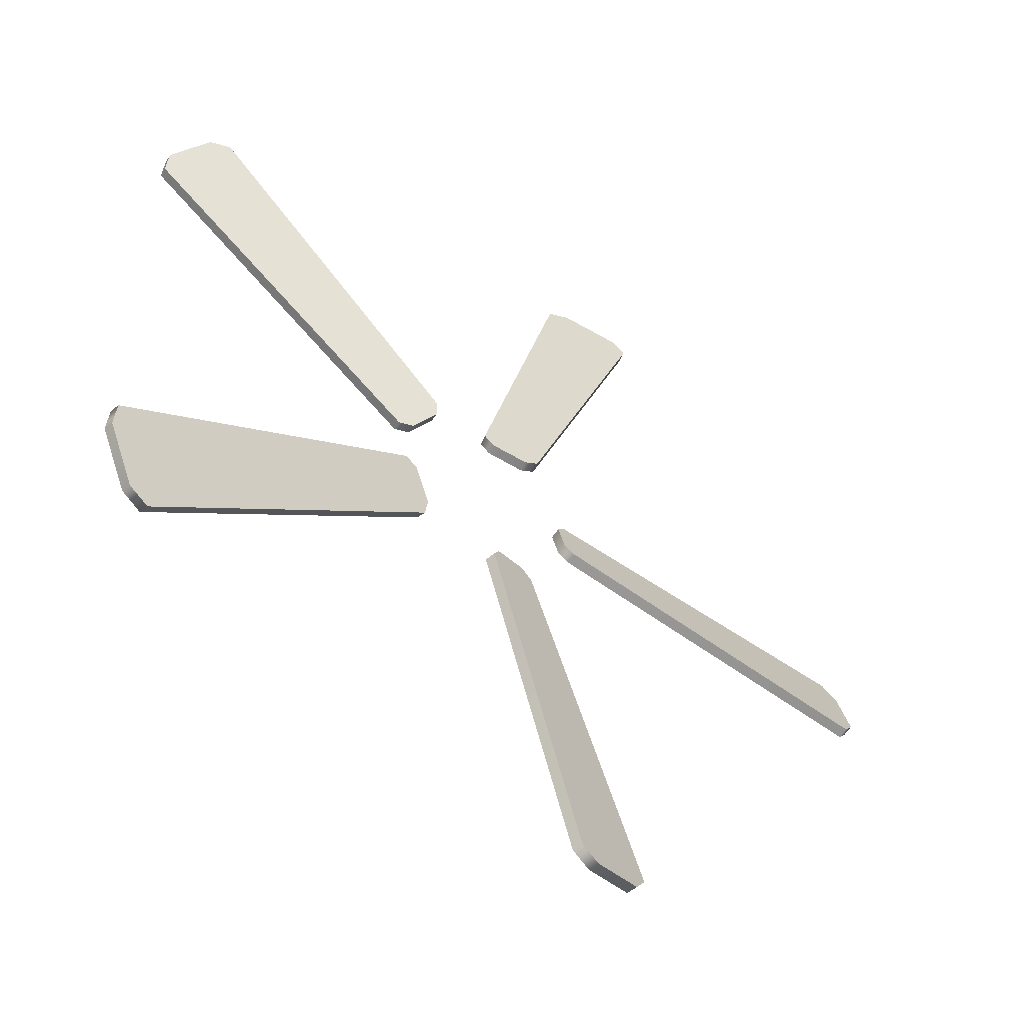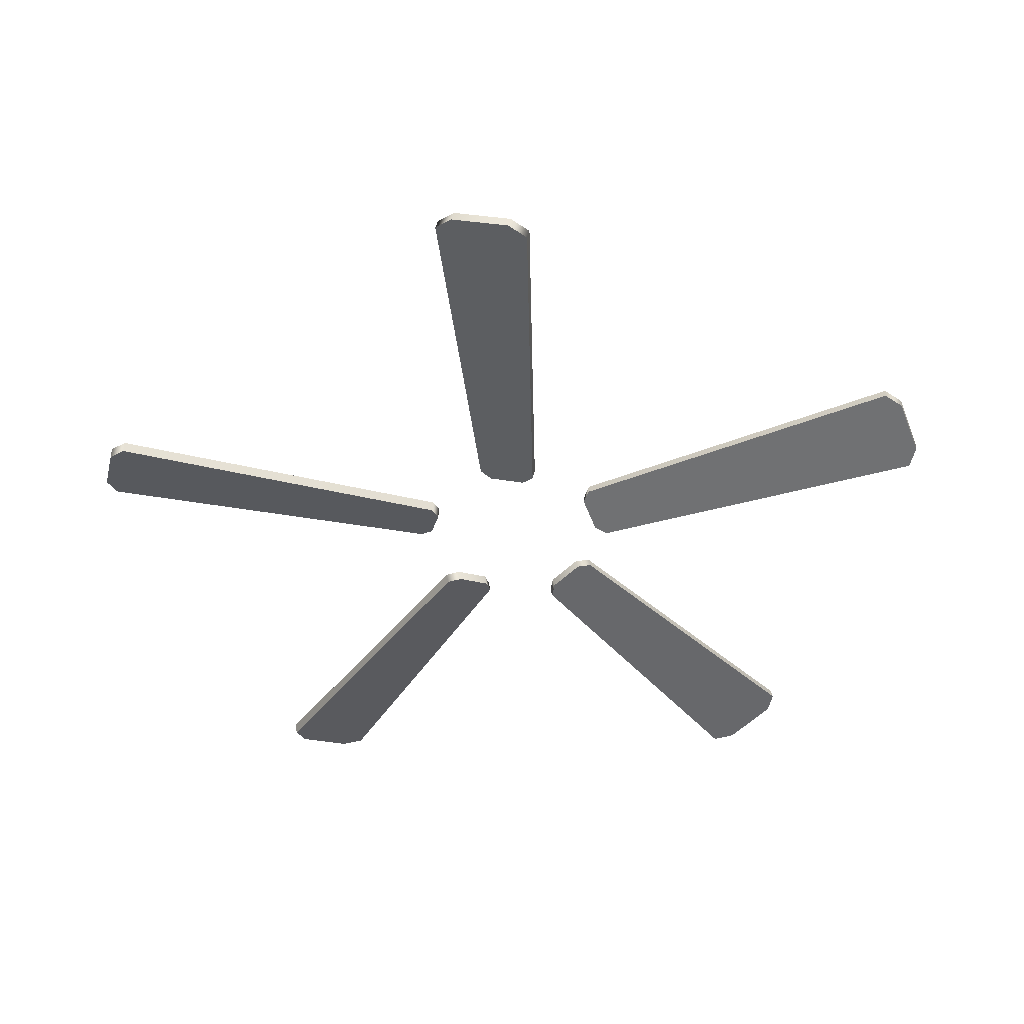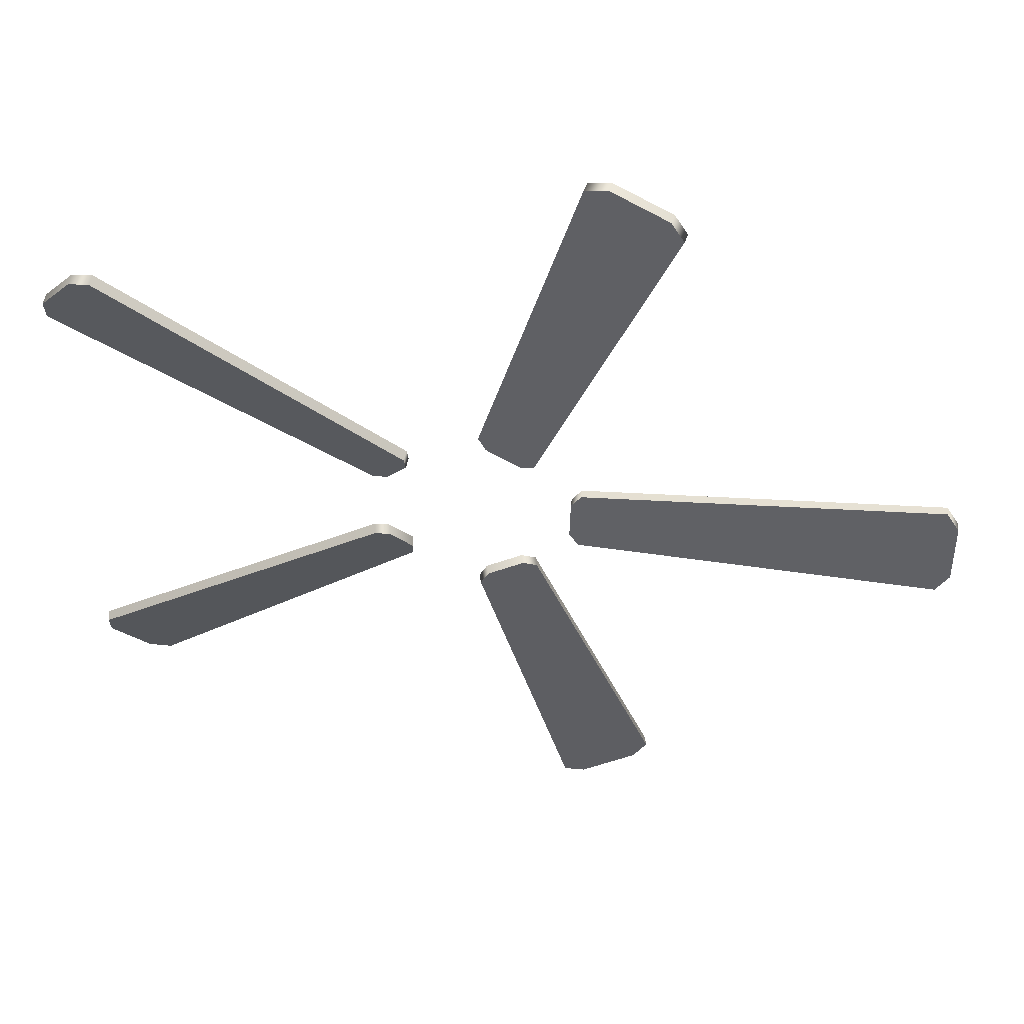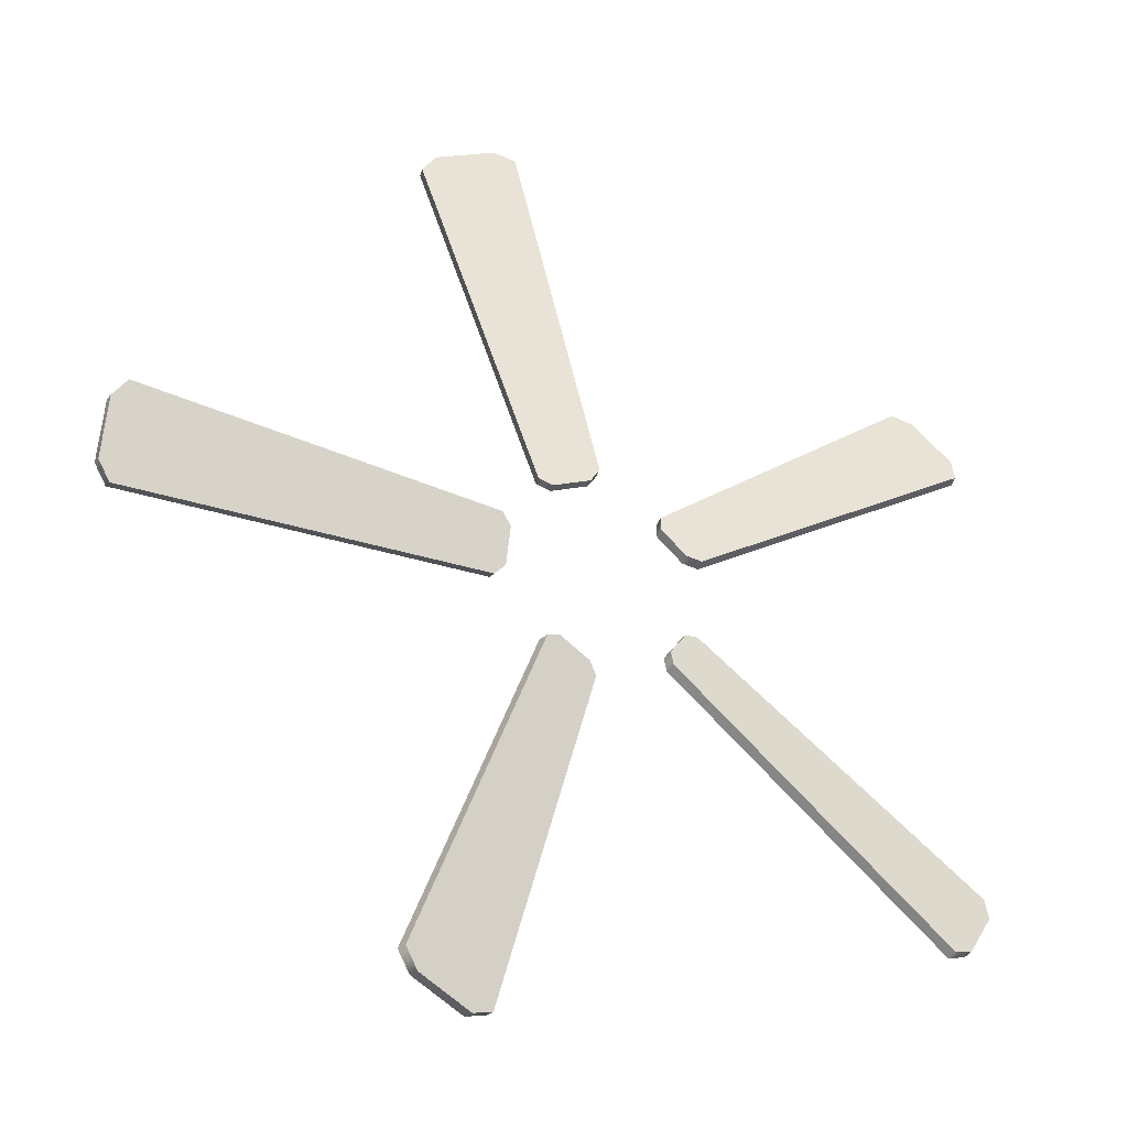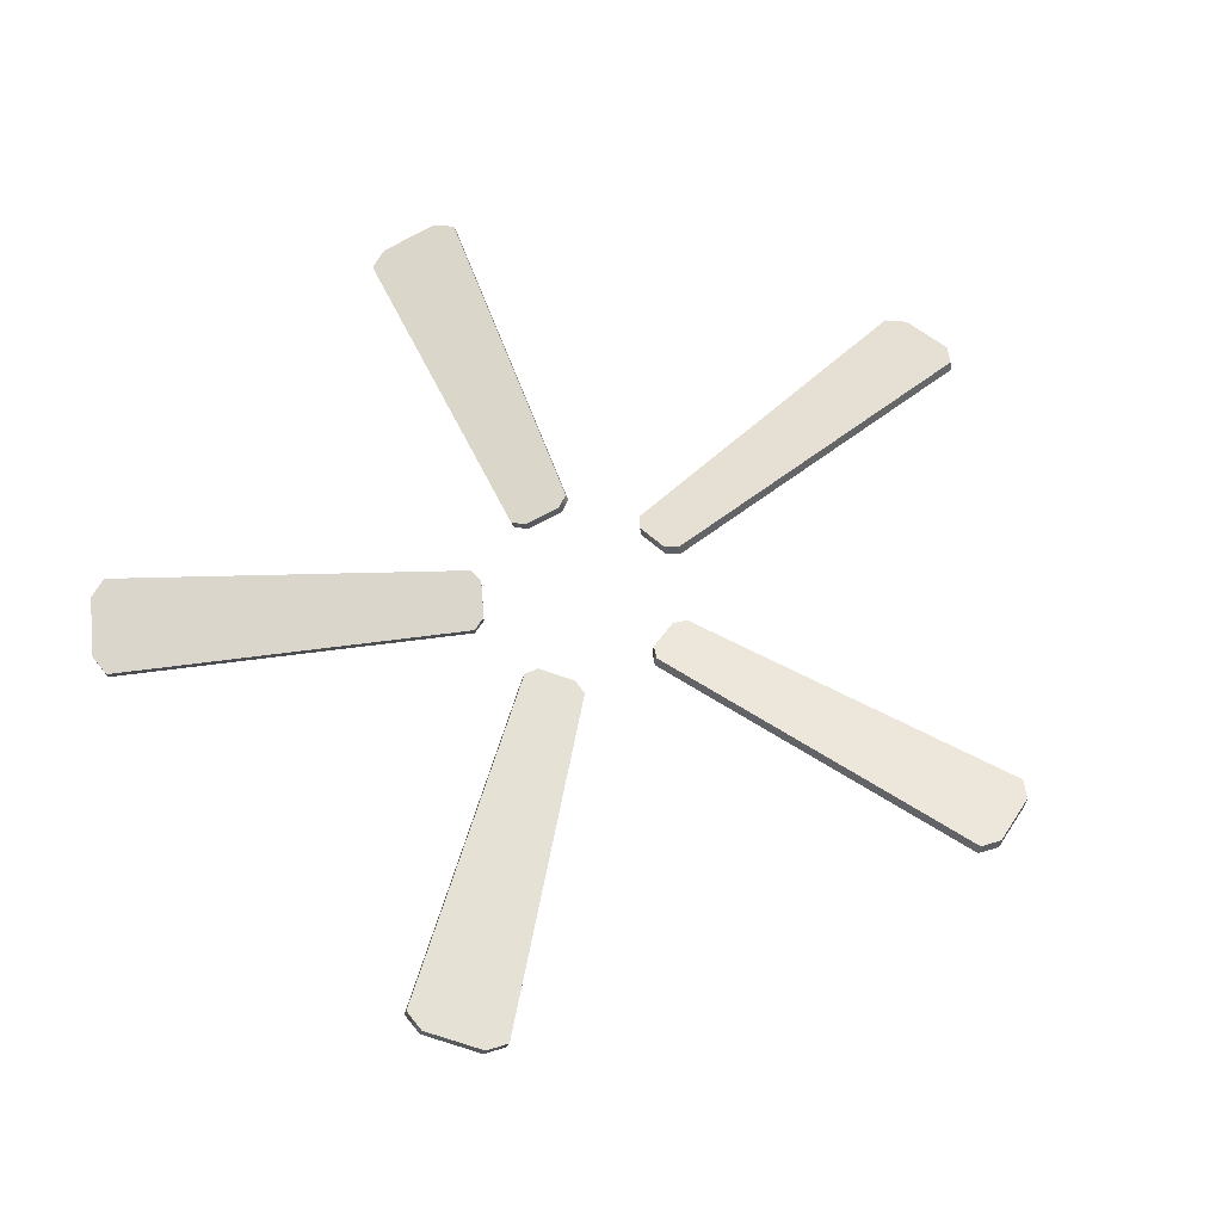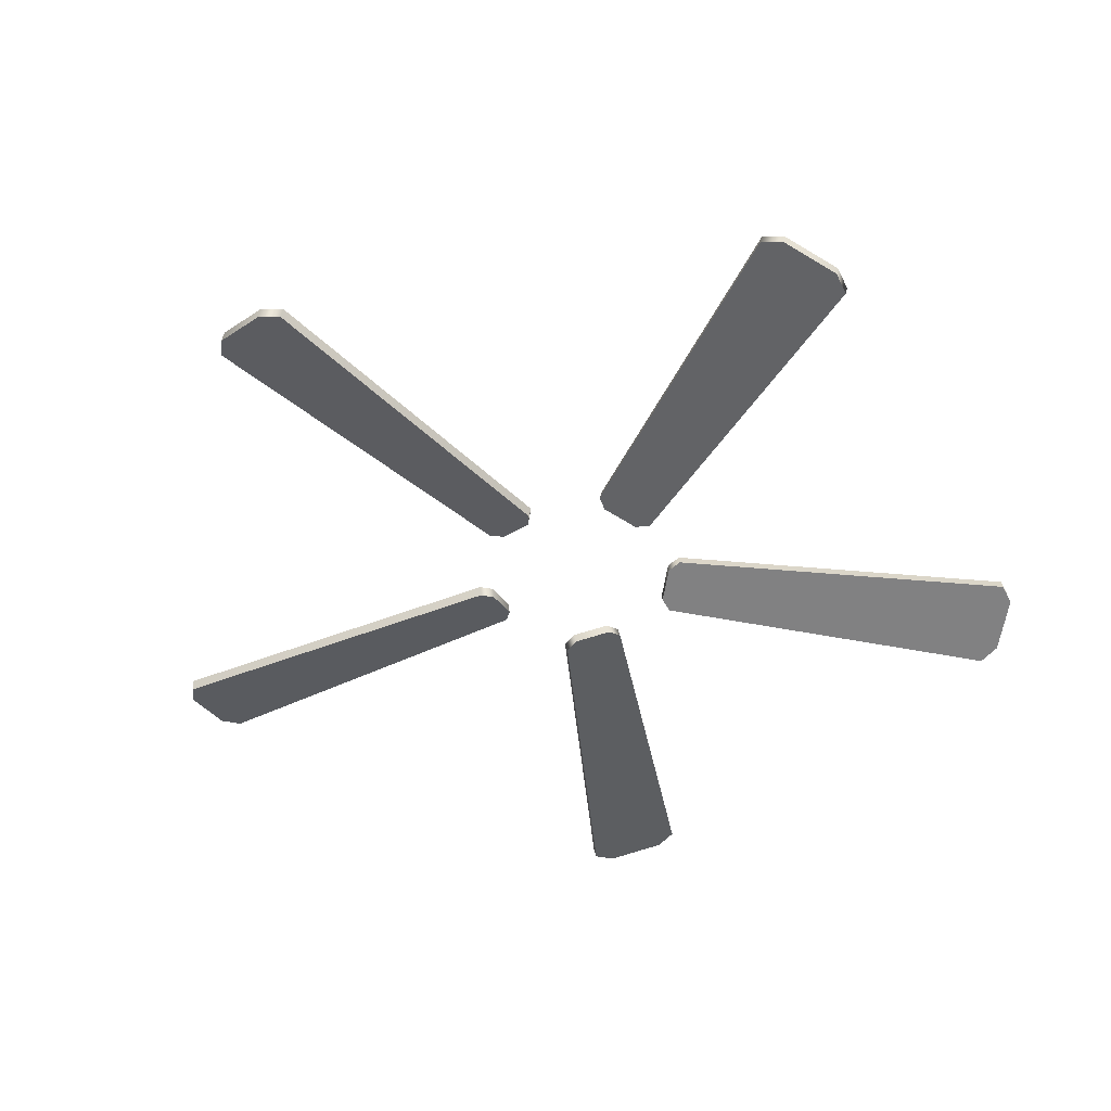
<metadata>
{"format":"obj","ext":"obj","renderer":"f3d","projection":"perspective","resolution":1024,"background":"white","views":[{"elev":-54.5,"azim":142.5,"up":"+Z"},{"elev":-42.7,"azim":-85.9,"up":"+Y"},{"elev":53.0,"azim":-173.8,"up":"+Z"},{"elev":-34.8,"azim":-27.3,"up":"+Z"},{"elev":59.9,"azim":-148.7,"up":"+Y"},{"elev":-46.4,"azim":-45.4,"up":"+Y"}]}
</metadata>
<code>
v -27.84 -48.23 127
v -1.551 -47.01 30.37
v -27.16 -45.36 127.2
v -0.8657 -44.14 30.59
v -52.13 -38.76 119.1
v -16.62 -39.98 25.47
v -52.82 -41.63 118.9
v -17.3 -42.85 25.25
v -12.82 -40.76 23.82
v -48.59 -40 124.1
v -49.27 -42.86 123.9
v -13.5 -43.63 23.59
v -3.097 -43.33 26.98
v -33.17 -44.07 129.1
v -33.86 -46.94 128.9
v -3.782 -46.2 26.75
v 112.2 -48.23 65.72
v 28.4 -47.01 10.86
v 112.6 -45.36 65.13
v 28.83 -44.14 10.28
v 97.14 -38.76 86.38
v 19.09 -39.98 23.68
v 96.72 -41.63 86.96
v 18.67 -42.85 24.26
v 18.69 -40.76 19.55
v 103 -40 84.56
v 102.6 -42.86 85.14
v 18.27 -43.63 20.13
v 24.7 -43.33 11.28
v 112.5 -44.07 71.44
v 112.1 -46.94 72.02
v 24.27 -46.2 11.86
v -129.4 -48.23 12.76
v -29.36 -47.01 7.91
v -129.4 -45.36 13.48
v -29.36 -44.14 8.63
v -129.4 -38.76 -12.78
v -29.36 -39.98 -7.933
v -129.4 -41.63 -13.5
v -29.36 -42.85 -8.653
v -26.61 -40.76 -4.833
v -133 -40 -7.866
v -133 -42.86 -8.587
v -26.61 -43.63 -5.553
v -26.61 -43.33 5.391
v -133 -44.07 8.342
v -133 -46.94 7.622
v -26.61 -46.2 4.67
v 97.16 -48.23 -86.36
v 19.11 -47.01 -23.66
v 96.73 -45.36 -86.94
v 18.68 -44.14 -24.24
v 112.2 -38.76 -65.7
v 28.42 -39.98 -10.84
v 112.6 -41.63 -65.11
v 28.84 -42.85 -10.26
v 24.37 -40.76 -11.73
v 112.2 -40 -71.83
v 112.7 -42.86 -71.24
v 24.79 -43.63 -11.15
v 18.36 -43.33 -20
v 102.7 -44.07 -84.94
v 103.1 -46.94 -84.36
v 18.78 -46.2 -19.42
v -52.11 -48.23 -119.1
v -16.6 -47.01 -25.48
v -52.79 -45.36 -118.9
v -17.28 -44.14 -25.26
v -27.82 -38.76 -127
v -1.529 -39.98 -30.38
v -27.13 -41.63 -127.2
v -0.8441 -42.85 -30.6
v -3.627 -40.76 -26.8
v -33.63 -40 -128.9
v -32.94 -42.86 -129.2
v -2.942 -43.63 -27.03
v -13.35 -43.33 -23.64
v -49.04 -44.07 -123.9
v -48.36 -46.94 -124.2
v -12.67 -46.2 -23.87
f 1 2 4 3
f 3 4 13 14
f 5 6 8 7
f 15 16 2 1
f 2 16 13 4
f 15 1 3 14
f 10 9 6 5
f 7 11 10 5
f 7 8 12 11
f 9 12 8 6
f 14 13 9 10
f 11 15 14 10
f 11 12 16 15
f 13 16 12 9
f 17 18 20 19
f 19 20 29 30
f 21 22 24 23
f 31 32 18 17
f 18 32 29 20
f 31 17 19 30
f 26 25 22 21
f 23 27 26 21
f 23 24 28 27
f 25 28 24 22
f 30 29 25 26
f 27 31 30 26
f 27 28 32 31
f 29 32 28 25
f 33 34 36 35
f 35 36 45 46
f 37 38 40 39
f 47 48 34 33
f 34 48 45 36
f 47 33 35 46
f 42 41 38 37
f 39 43 42 37
f 39 40 44 43
f 41 44 40 38
f 46 45 41 42
f 43 47 46 42
f 43 44 48 47
f 45 48 44 41
f 49 50 52 51
f 51 52 61 62
f 53 54 56 55
f 63 64 50 49
f 50 64 61 52
f 63 49 51 62
f 58 57 54 53
f 55 59 58 53
f 55 56 60 59
f 57 60 56 54
f 62 61 57 58
f 59 63 62 58
f 59 60 64 63
f 61 64 60 57
f 65 66 68 67
f 67 68 77 78
f 69 70 72 71
f 79 80 66 65
f 66 80 77 68
f 79 65 67 78
f 74 73 70 69
f 71 75 74 69
f 71 72 76 75
f 73 76 72 70
f 78 77 73 74
f 75 79 78 74
f 75 76 80 79
f 77 80 76 73

</code>
